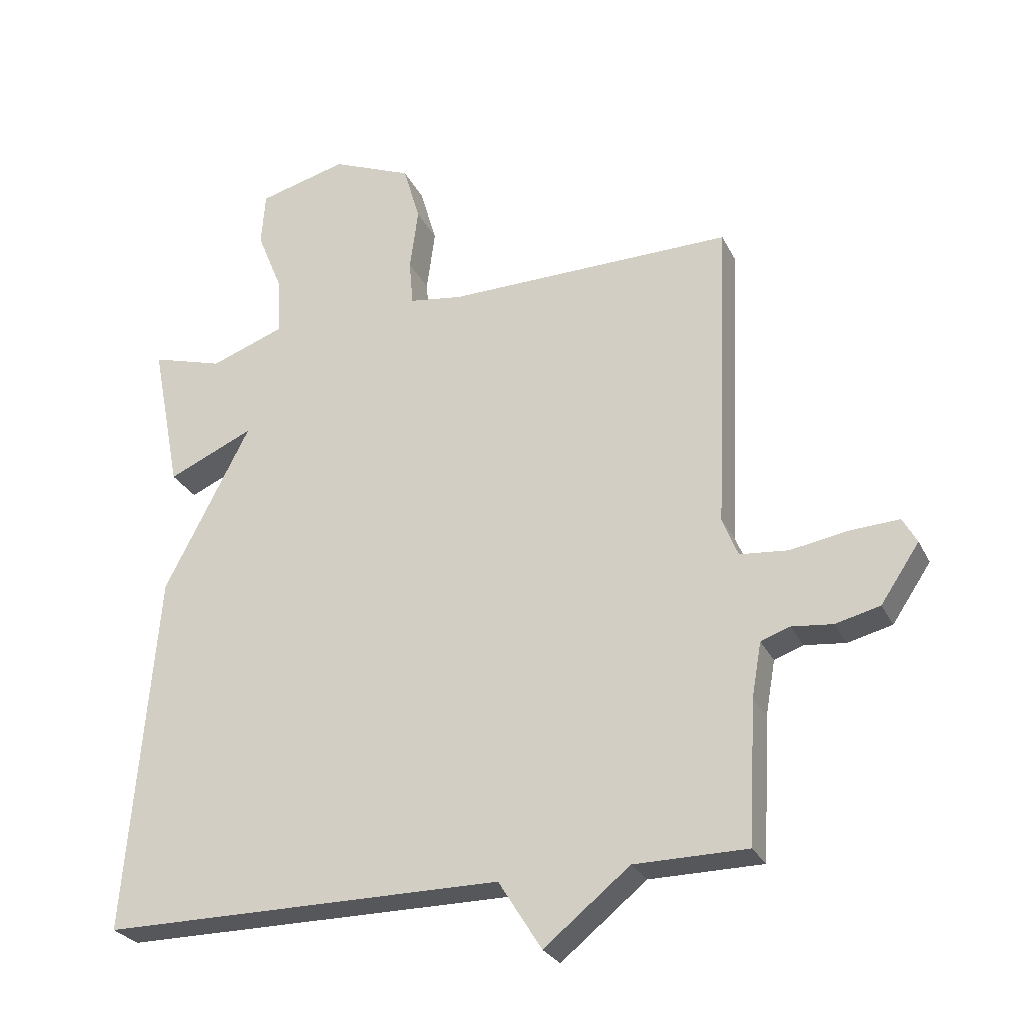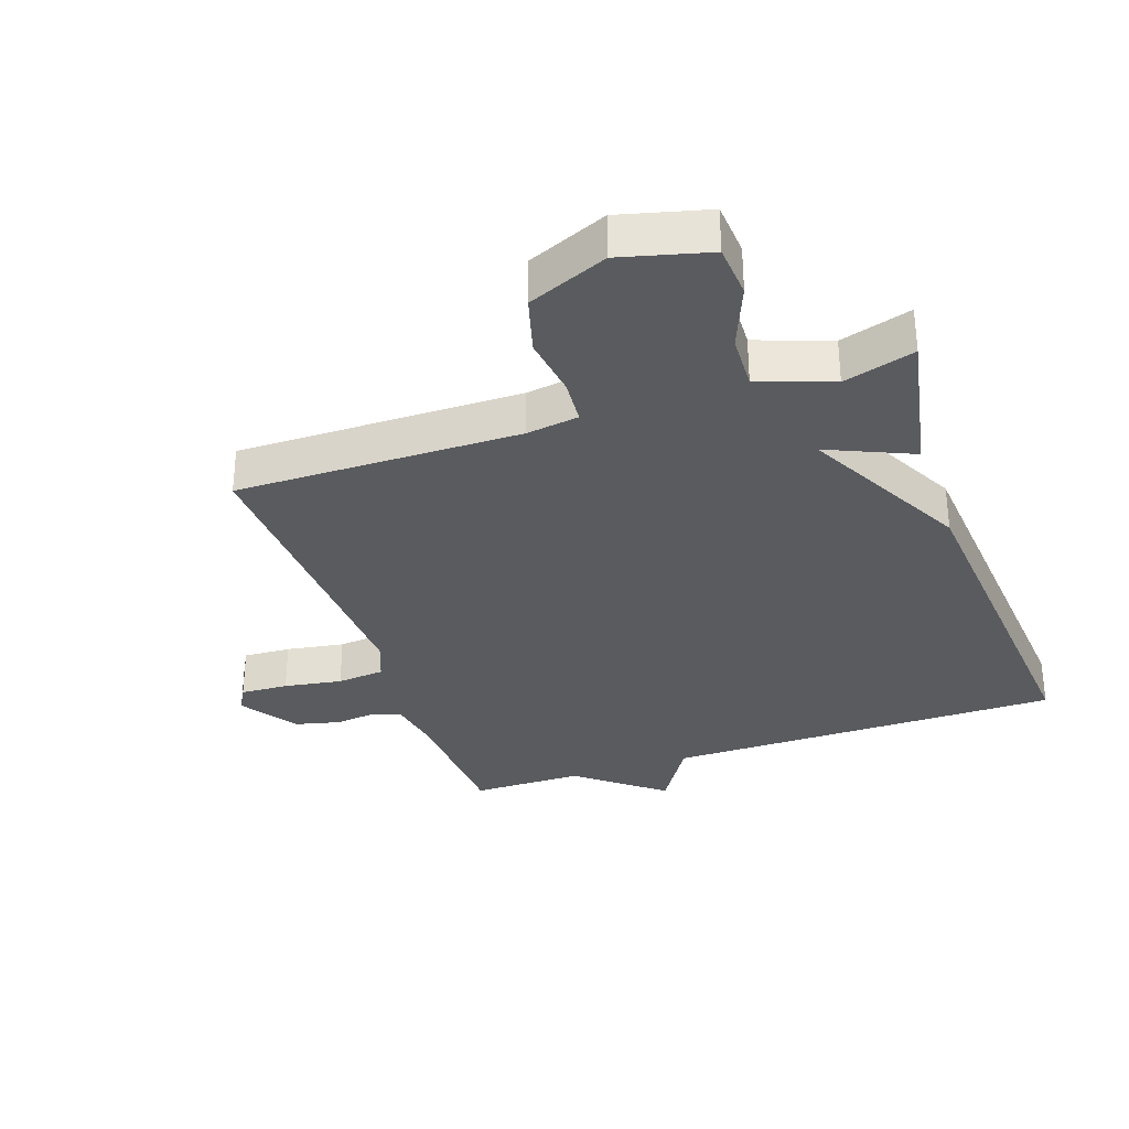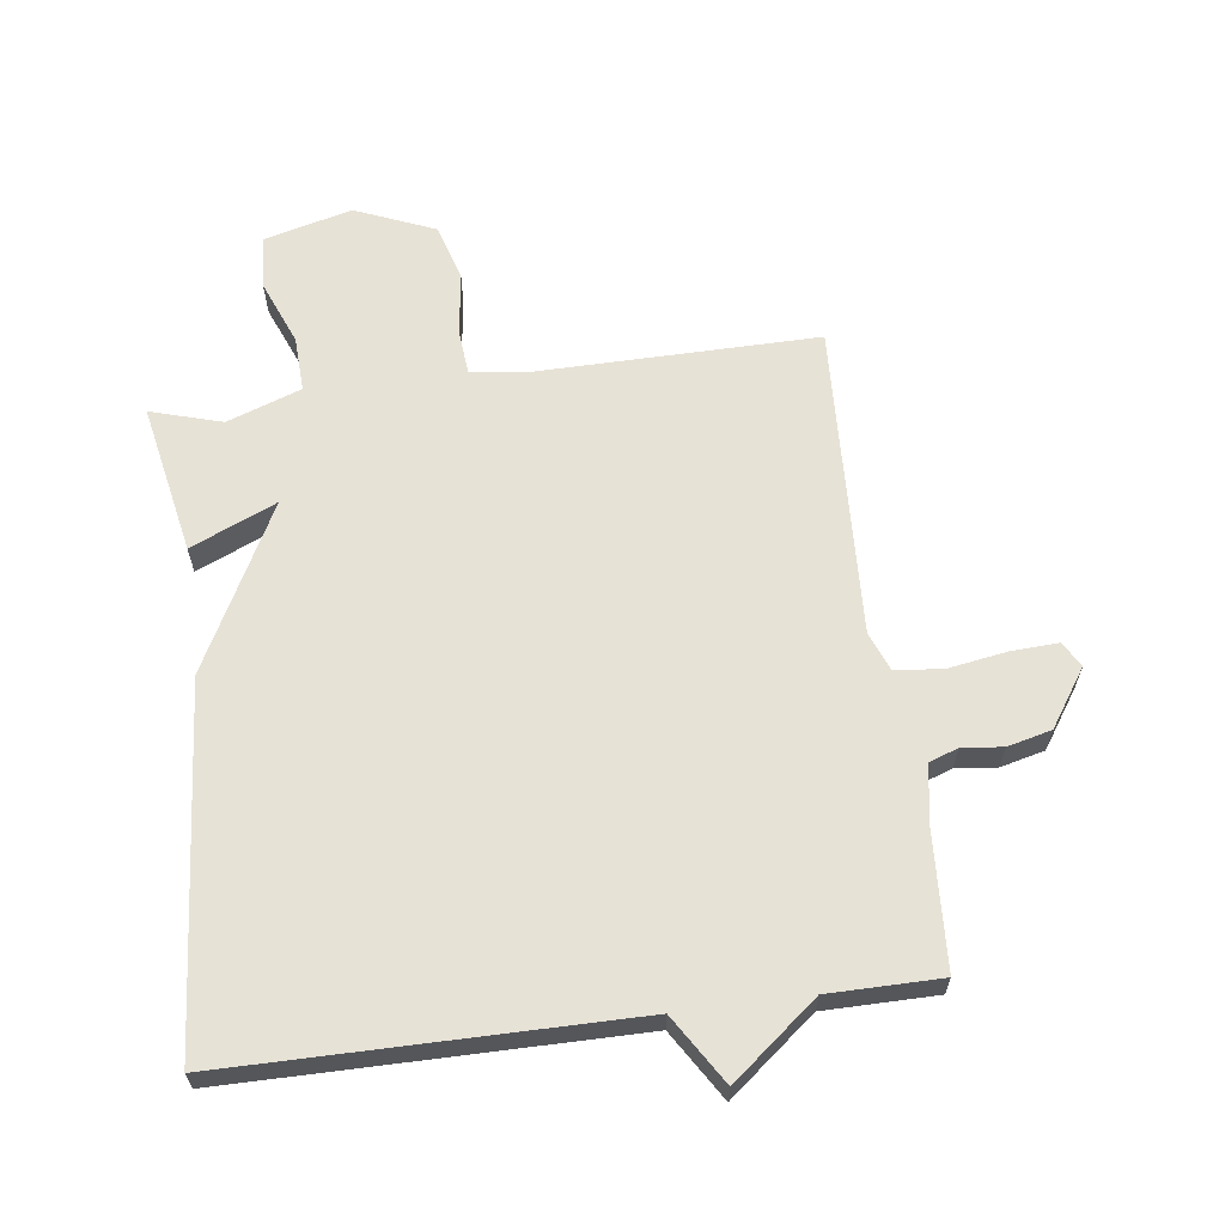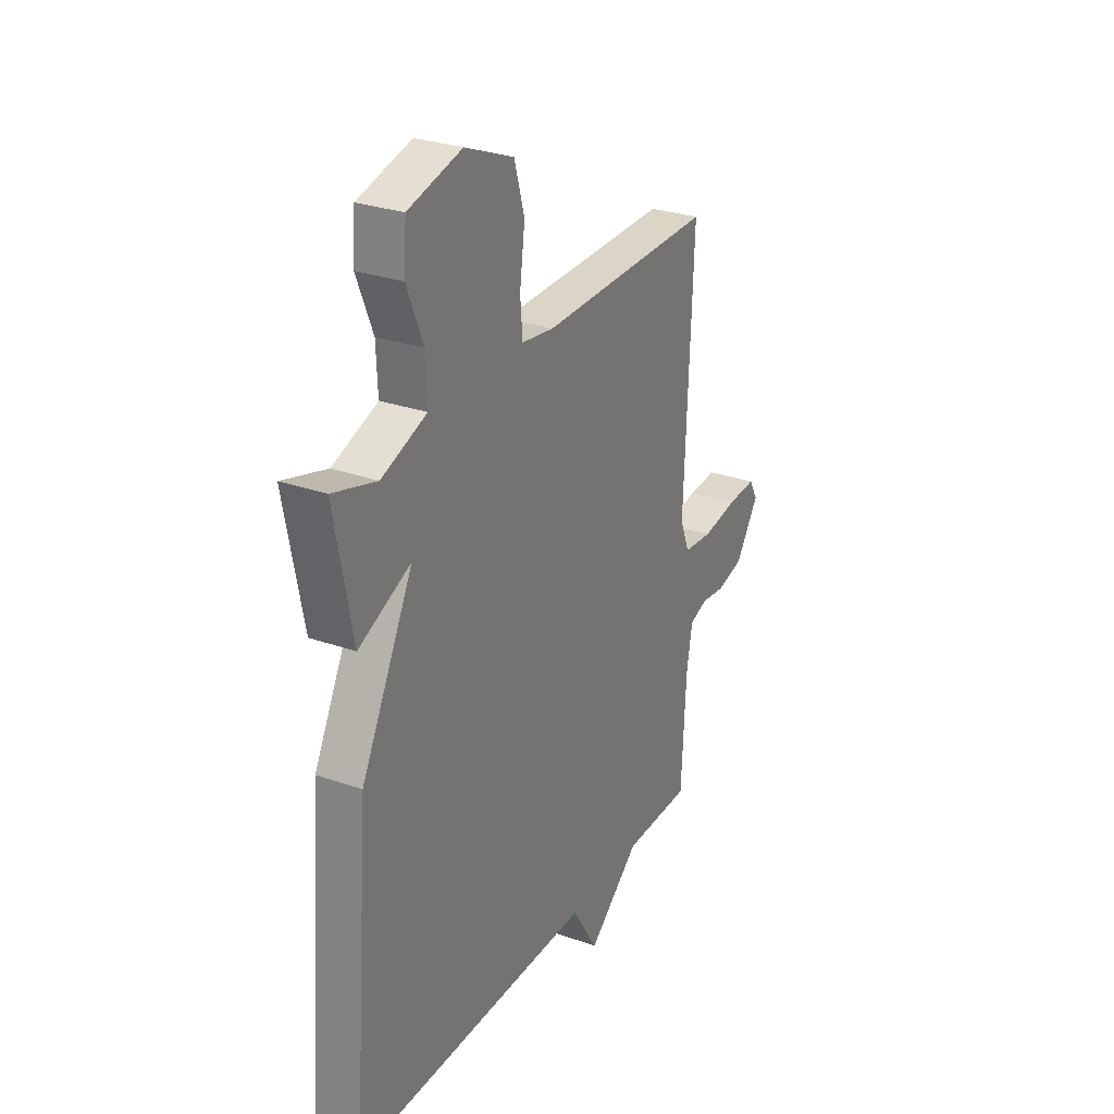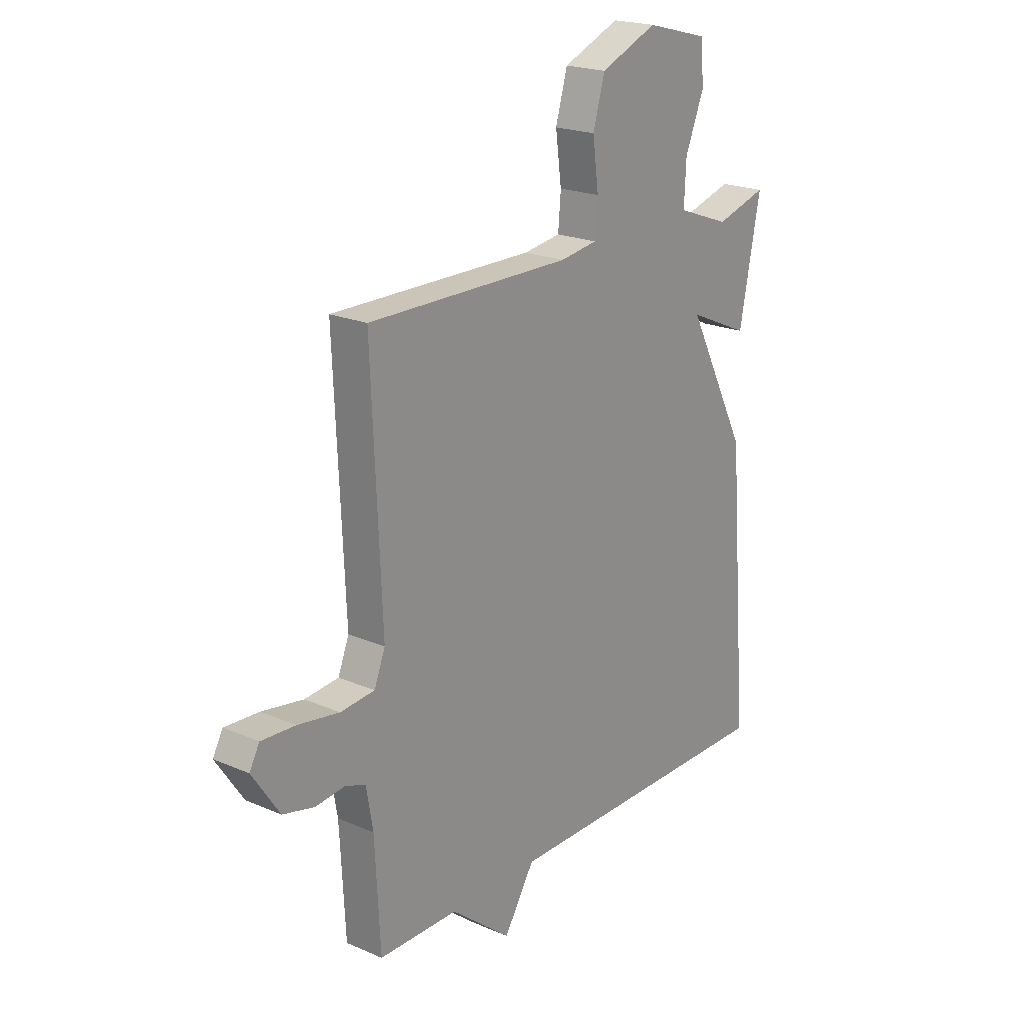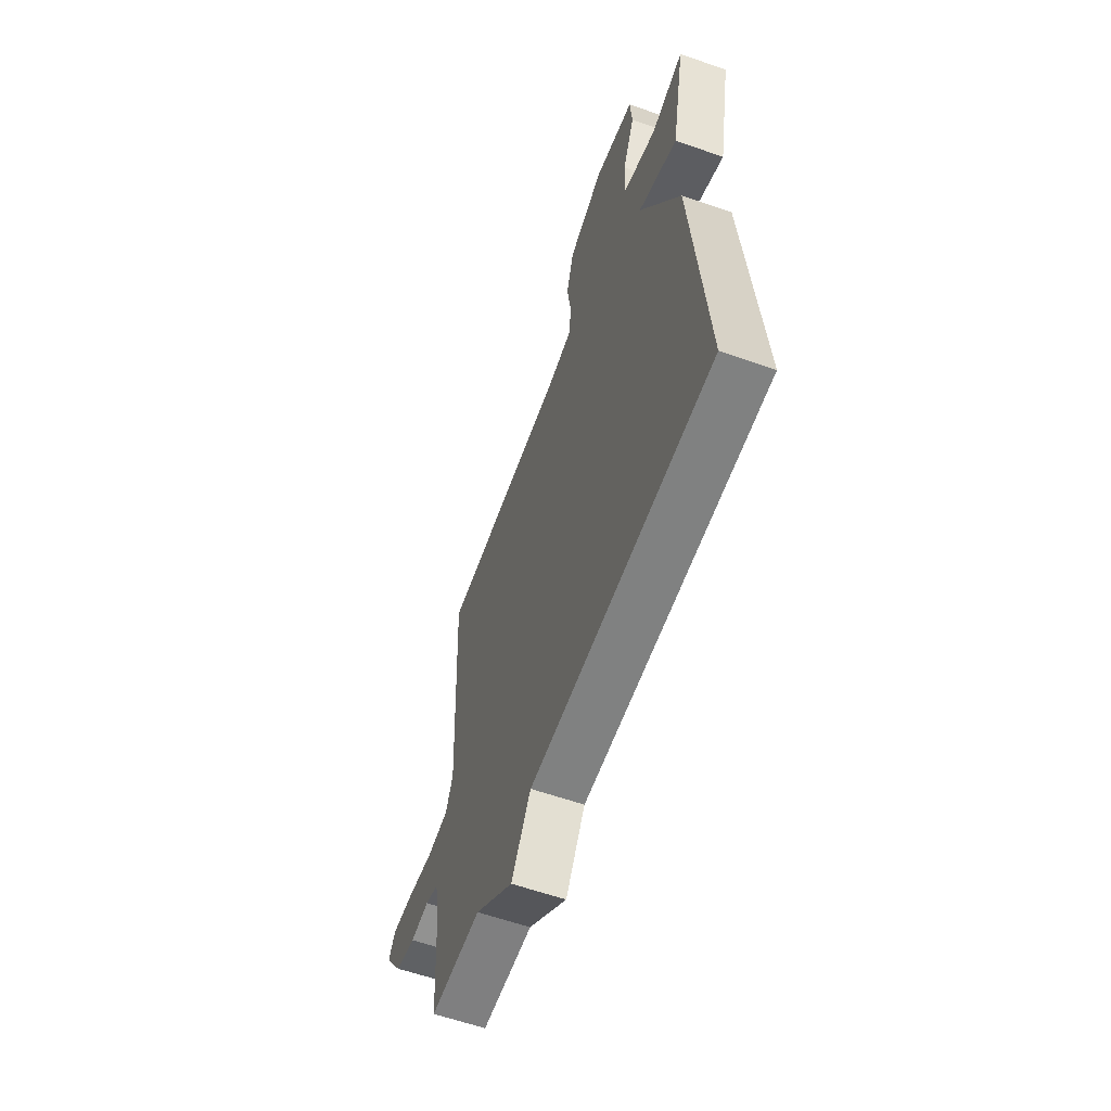
<metadata>
{"format":"obj","ext":"obj","renderer":"f3d","projection":"perspective","resolution":1024,"background":"white","views":[{"elev":-27.2,"azim":-158.2,"up":"+Z"},{"elev":-32.4,"azim":19.2,"up":"+Y"},{"elev":63.1,"azim":172.6,"up":"+Y"},{"elev":28.5,"azim":117.8,"up":"+Z"},{"elev":20.9,"azim":-52.2,"up":"+Z"},{"elev":-60.2,"azim":70.3,"up":"+Z"}]}
</metadata>
<code>
v 0.5 0.07 -0.5
v -0.125 0.07 -0.501
v -0.192 0.07 -0.608
v -0.325 0.07 -0.501
v -0.5 0.07 -0.5
v -0.512 0.07 -0.28
v -0.527 0.07 -0.195
v -0.572 0.07 -0.179
v -0.636 0.07 -0.186
v -0.705 0.07 -0.169
v -0.765 0.07 -0.08
v -0.743 0.07 -0.04
v -0.668 0.07 -0.044
v -0.577 0.07 -0.059
v -0.502 0.07 -0.052
v -0.478 0.07 0.009
v -0.5 0.07 0.5
v -0.053 0.07 0.495
v 0.029 0.07 0.507
v 0.035 0.07 0.578
v 0.022 0.07 0.675
v 0.048 0.07 0.765
v 0.173 0.07 0.817
v 0.311 0.07 0.781
v 0.317 0.07 0.697
v 0.276 0.07 0.596
v 0.272 0.07 0.509
v 0.388 0.07 0.467
v 0.5 0.07 0.5
v 0.454 0.07 0.265
v 0.32 0.07 0.324
v 0.454 0.07 0.065
v 0.5 0 -0.5
v -0.125 0 -0.501
v -0.192 0 -0.608
v -0.325 0 -0.501
v -0.5 0 -0.5
v -0.512 0 -0.28
v -0.527 0 -0.195
v -0.572 0 -0.179
v -0.636 0 -0.186
v -0.705 0 -0.169
v -0.765 0 -0.08
v -0.743 0 -0.04
v -0.668 0 -0.044
v -0.577 0 -0.059
v -0.502 0 -0.052
v -0.478 0 0.009
v -0.5 0 0.5
v -0.053 0 0.495
v 0.029 0 0.507
v 0.035 0 0.578
v 0.022 0 0.675
v 0.048 0 0.765
v 0.173 0 0.817
v 0.311 0 0.781
v 0.317 0 0.697
v 0.276 0 0.596
v 0.272 0 0.509
v 0.388 0 0.467
v 0.5 0 0.5
v 0.454 0 0.265
v 0.32 0 0.324
v 0.454 0 0.065
f 31 32 1 2
f 28 29 30 31
f 2 3 4
f 31 2 4
f 28 31 4
f 27 28 4
f 4 5 6
f 27 4 6
f 26 27 6
f 24 25 26
f 23 24 26
f 22 23 26
f 21 22 26
f 20 21 26
f 19 20 26
f 19 26 6 7
f 18 19 7 8
f 16 17 18
f 15 16 18
f 15 18 8
f 9 10 11
f 8 9 11
f 15 8 11
f 14 15 11
f 11 12 13 14
f 34 33 64 63
f 63 62 61 60
f 36 35 34
f 36 34 63
f 36 63 60
f 36 60 59
f 38 37 36
f 38 36 59
f 38 59 58
f 58 57 56
f 58 56 55
f 58 55 54
f 58 54 53
f 58 53 52
f 58 52 51
f 39 38 58 51
f 40 39 51 50
f 50 49 48
f 50 48 47
f 40 50 47
f 43 42 41
f 43 41 40
f 43 40 47
f 43 47 46
f 46 45 44 43
f 1 33 34 2
f 2 34 35 3
f 3 35 36 4
f 4 36 37 5
f 5 37 38 6
f 6 38 39 7
f 7 39 40 8
f 8 40 41 9
f 9 41 42 10
f 10 42 43 11
f 11 43 44 12
f 12 44 45 13
f 13 45 46 14
f 14 46 47 15
f 15 47 48 16
f 16 48 49 17
f 17 49 50 18
f 18 50 51 19
f 19 51 52 20
f 20 52 53 21
f 21 53 54 22
f 22 54 55 23
f 23 55 56 24
f 24 56 57 25
f 25 57 58 26
f 26 58 59 27
f 27 59 60 28
f 28 60 61 29
f 29 61 62 30
f 30 62 63 31
f 31 63 64 32
f 32 64 33 1

</code>
